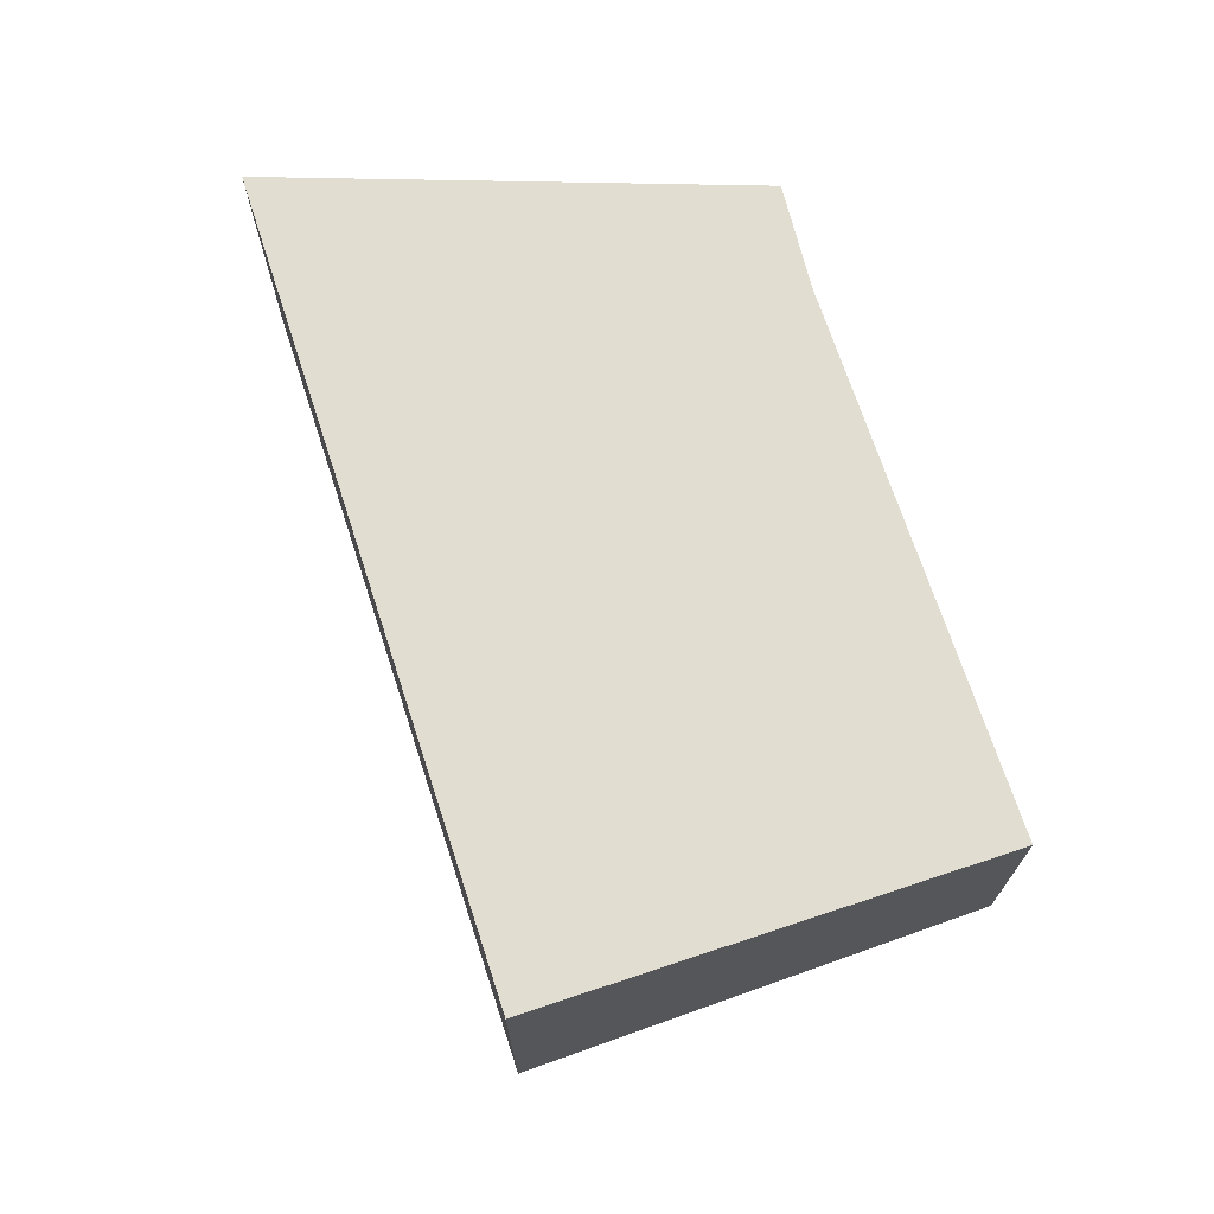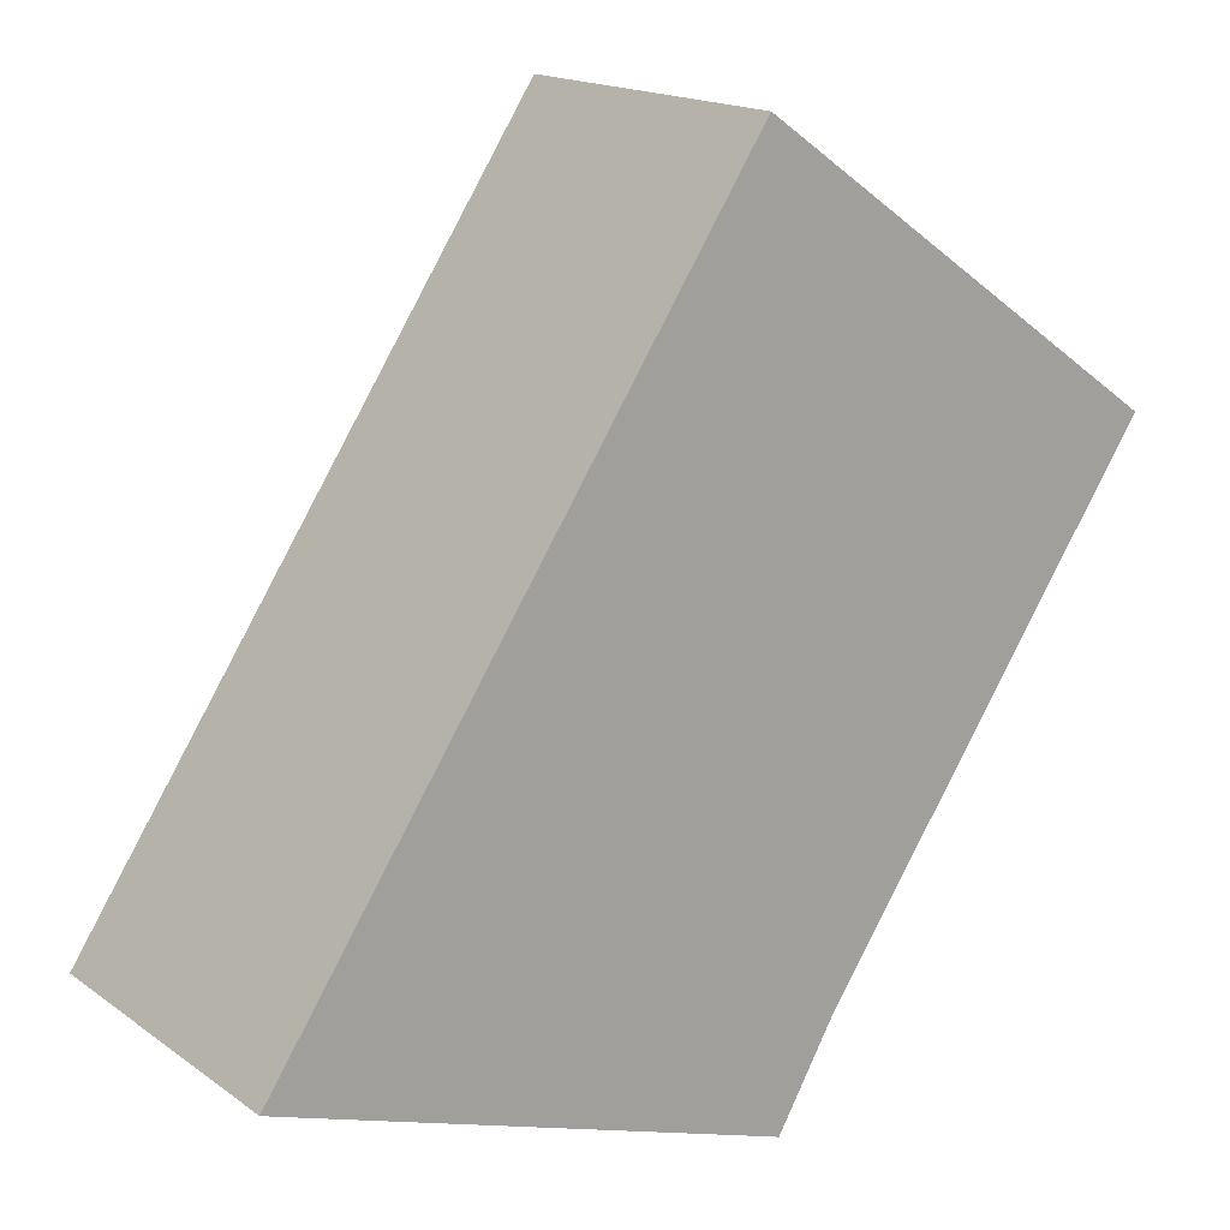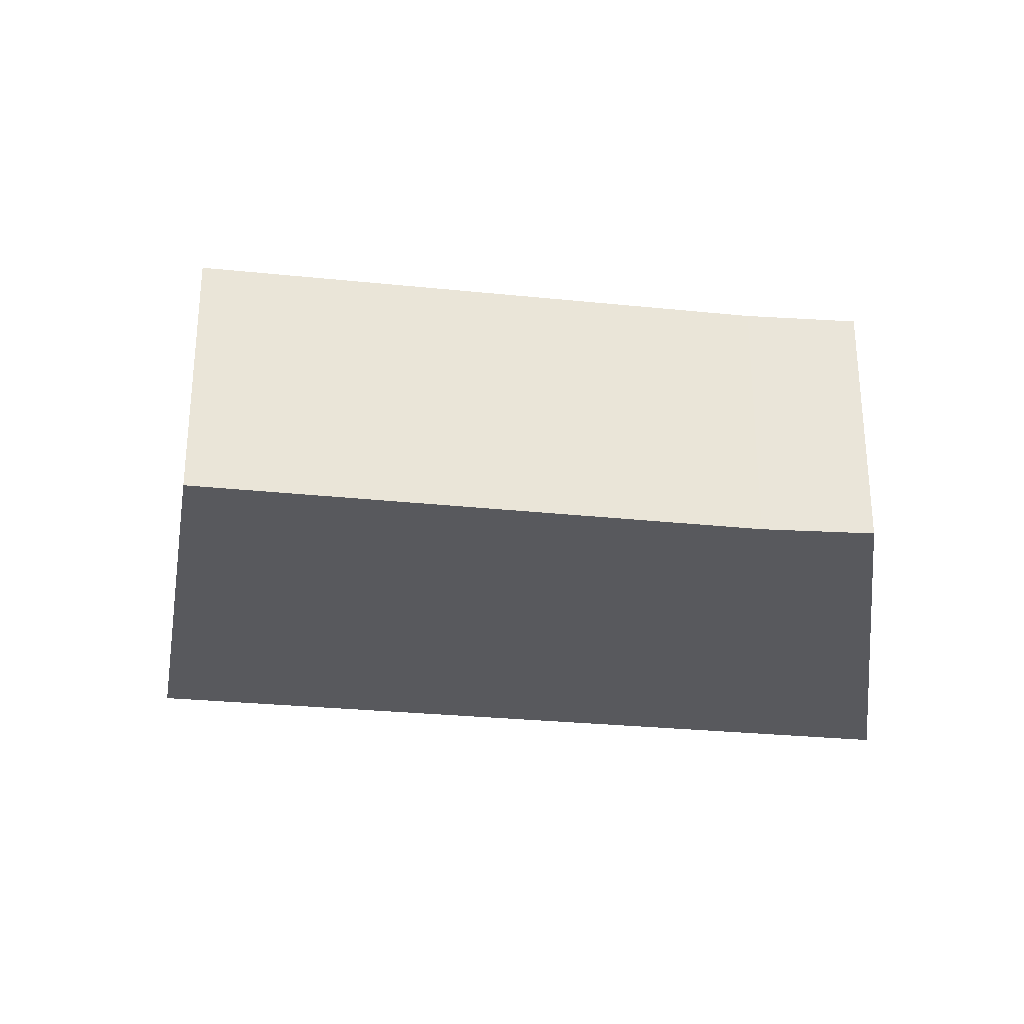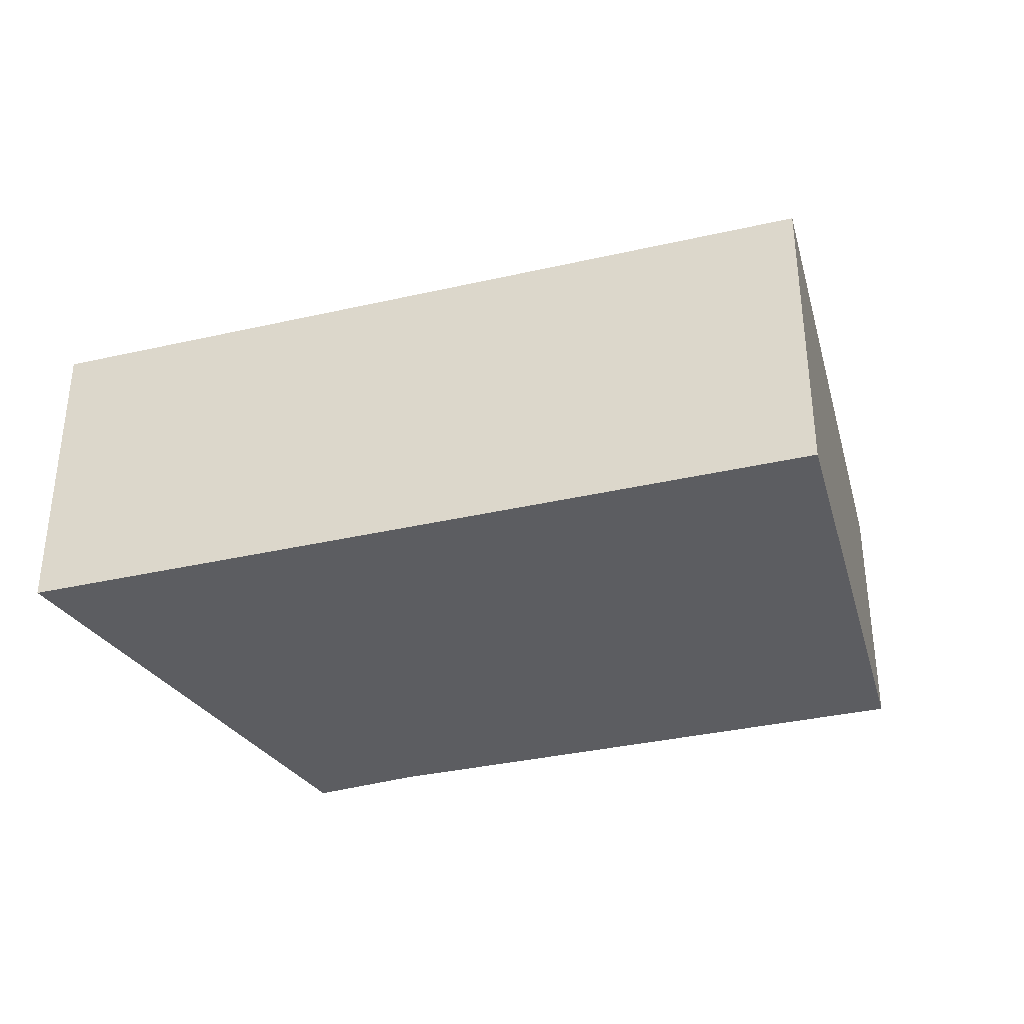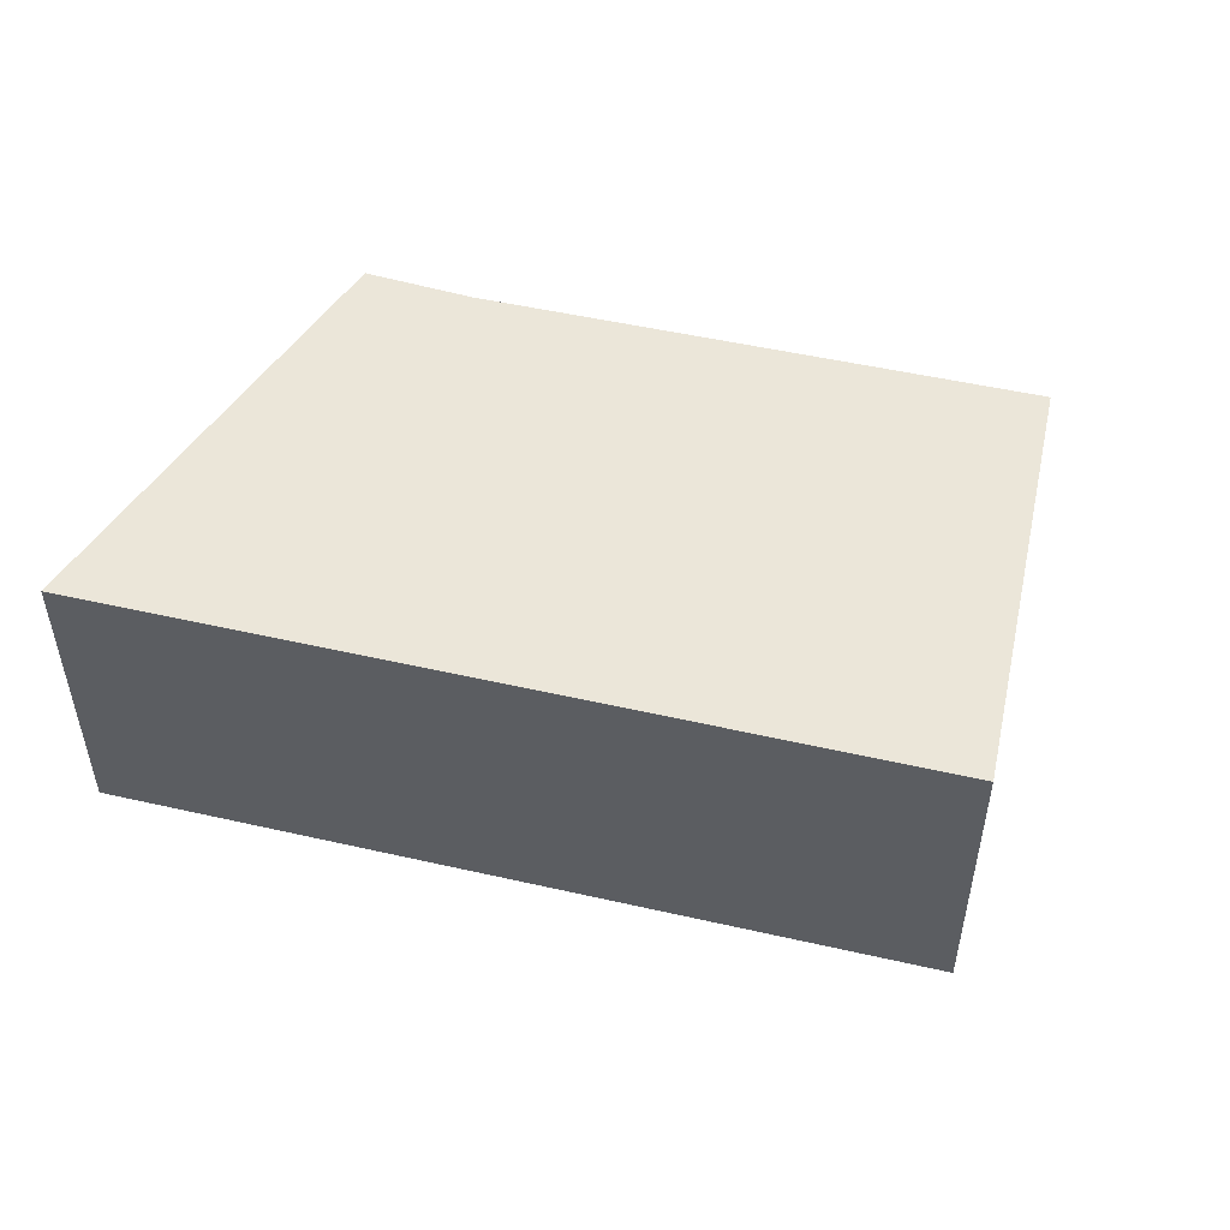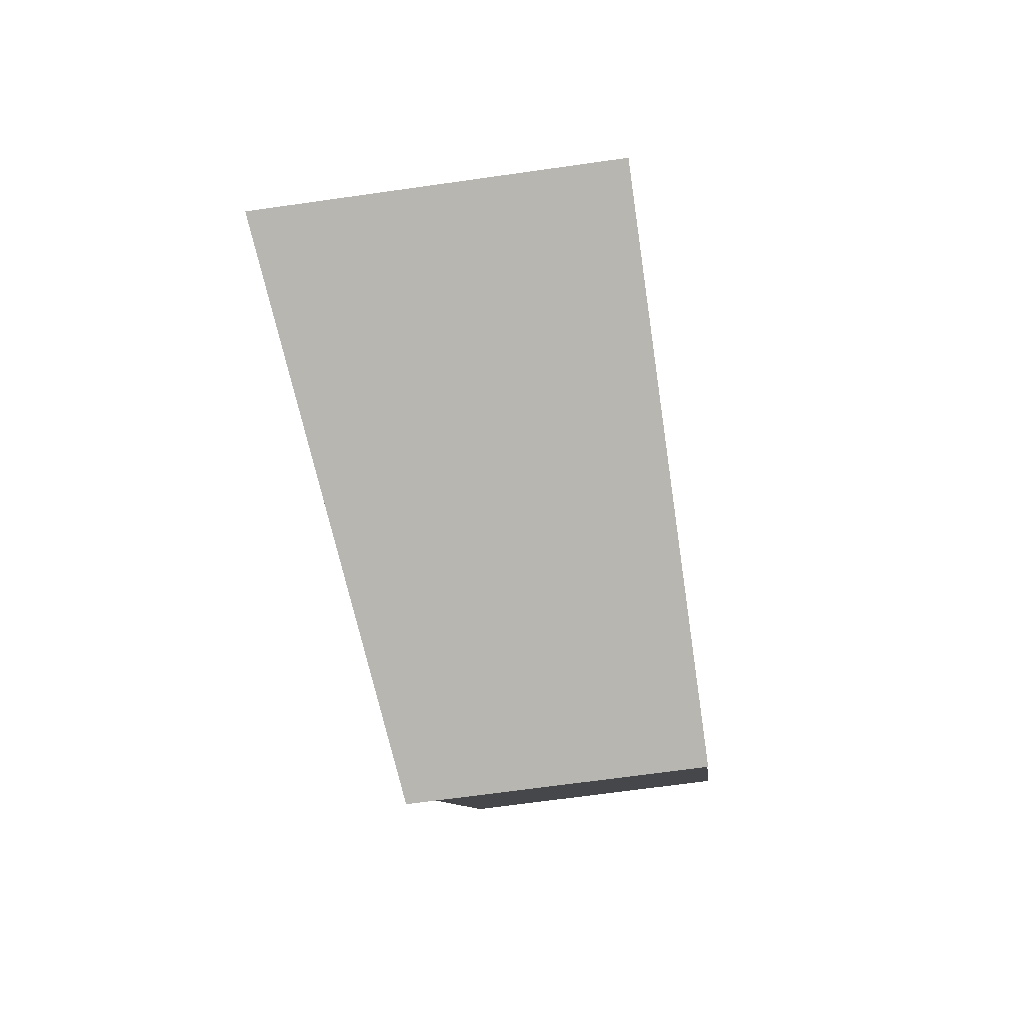
<metadata>
{"format":"obj","ext":"obj","renderer":"f3d","projection":"perspective","resolution":1024,"background":"white","views":[{"elev":71.4,"azim":15.6,"up":"+Y"},{"elev":16.6,"azim":-35.5,"up":"+Z"},{"elev":-29.9,"azim":115.4,"up":"+Y"},{"elev":-36.5,"azim":-39.8,"up":"+Y"},{"elev":52.7,"azim":-42.6,"up":"+Y"},{"elev":-64.2,"azim":-81.7,"up":"+Z"}]}
</metadata>
<code>
v  4.338 2.981 6.522
v  4.57 2.418 -1.492
v  0 2.981 1.825e-16
v  5.099 2.427 -0.568
v  8.102 2.422 3.874
v  5.099 3.478e-17 -0.568
v  8.102 -2.372e-16 3.874
v  4.57 9.136e-17 -1.492
v  0 0 0
v  4.338 -3.994e-16 6.522
g defaultobject
f 1 2 3
f 2 1 4
f 4 1 5
f 5 6 4
f 6 5 7
f 6 2 4
f 2 6 8
f 2 9 3
f 9 2 8
f 9 1 3
f 1 9 10
f 10 5 1
f 5 10 7
f 6 9 8
f 9 6 7
f 9 7 10

</code>
